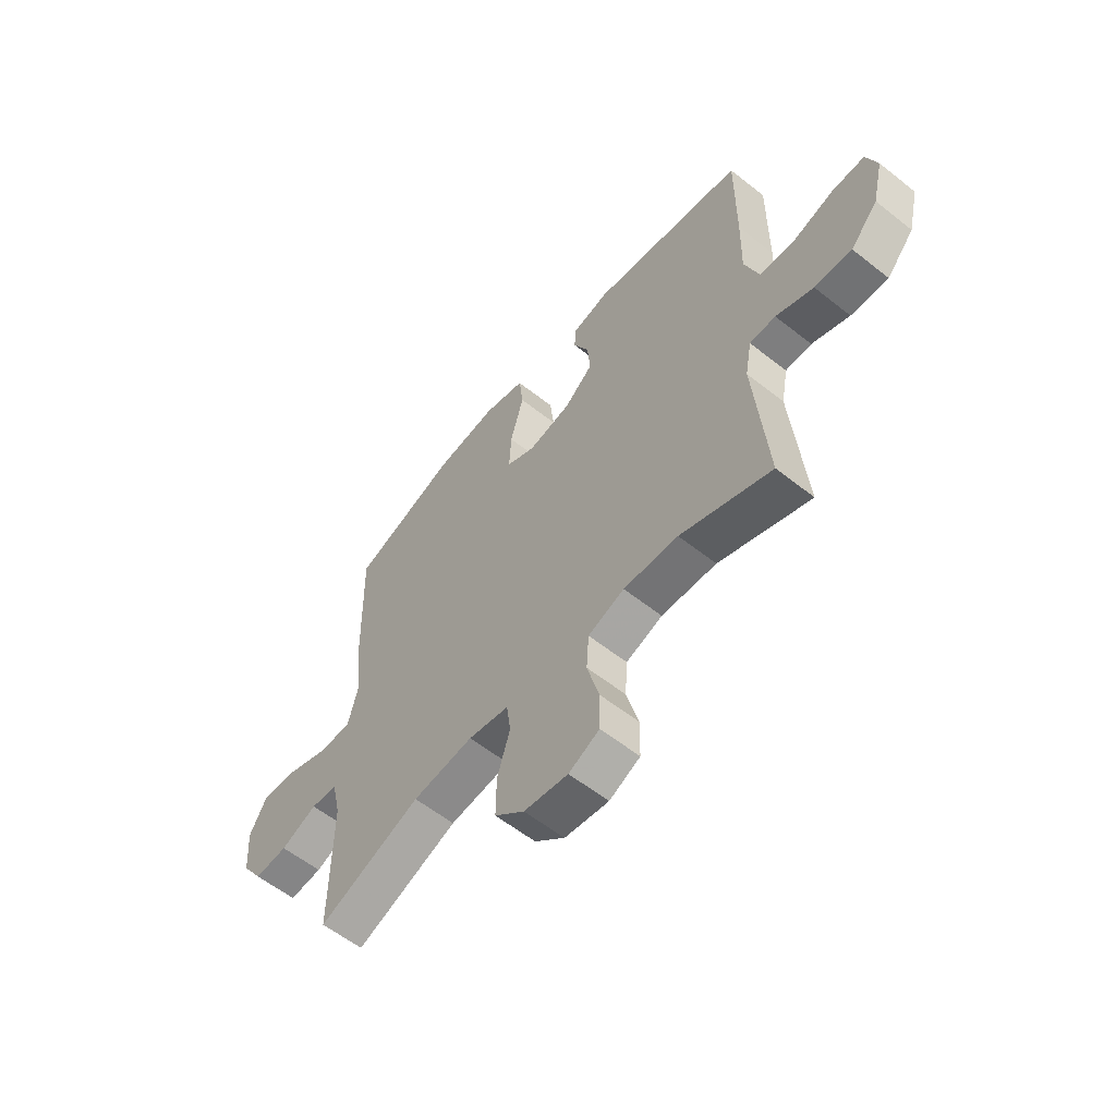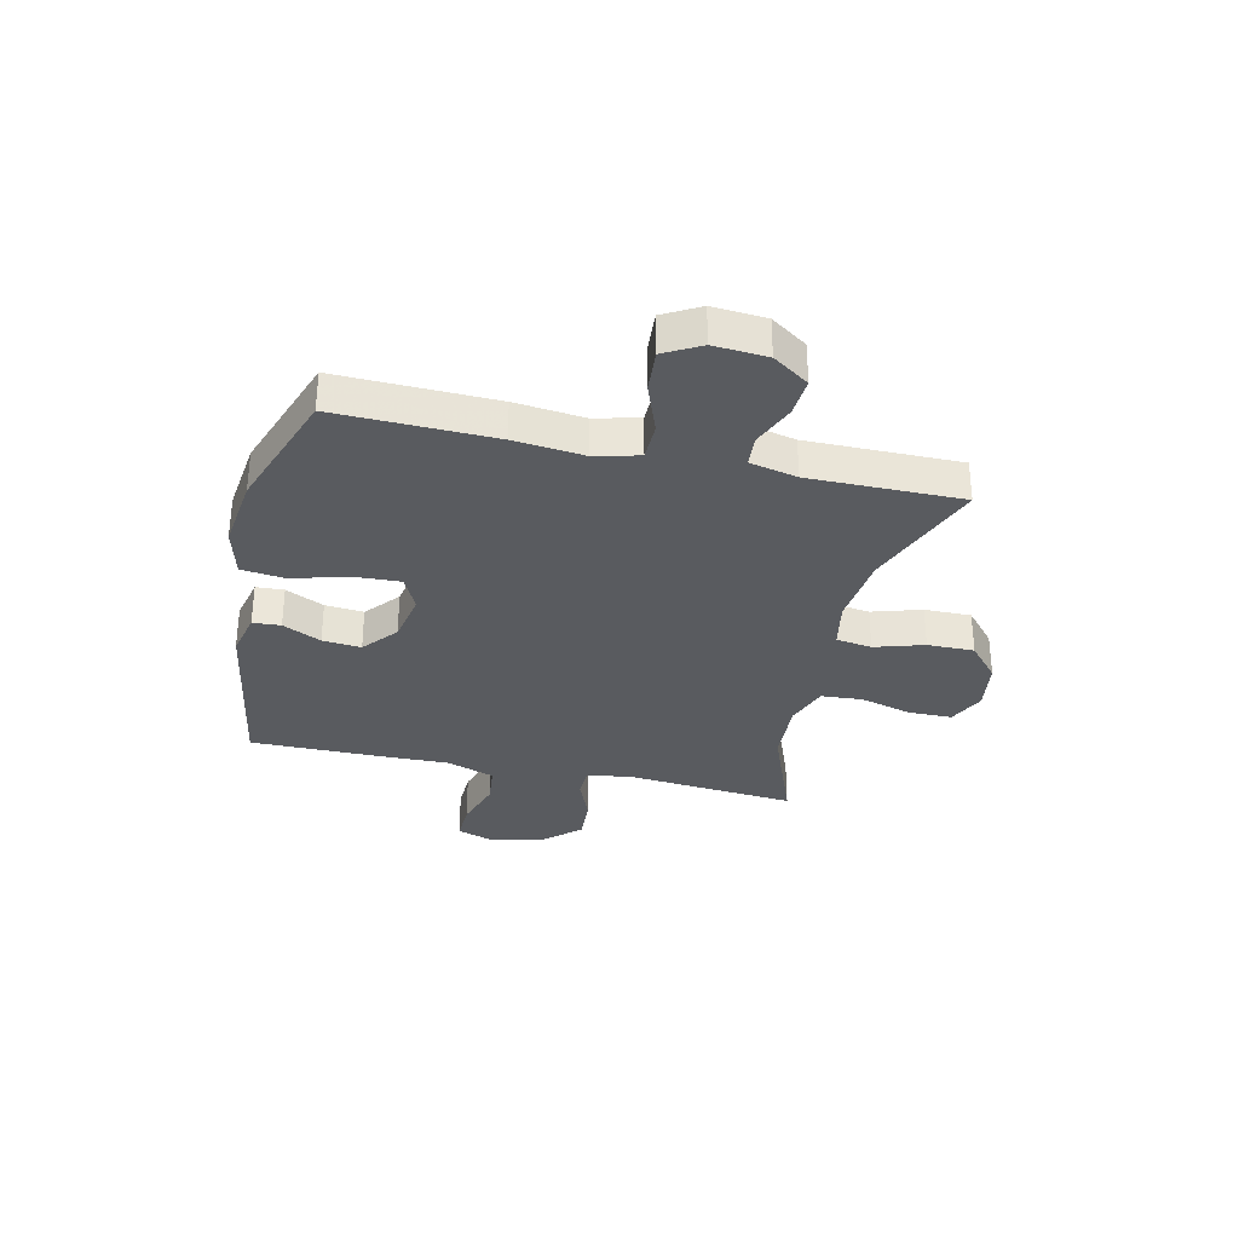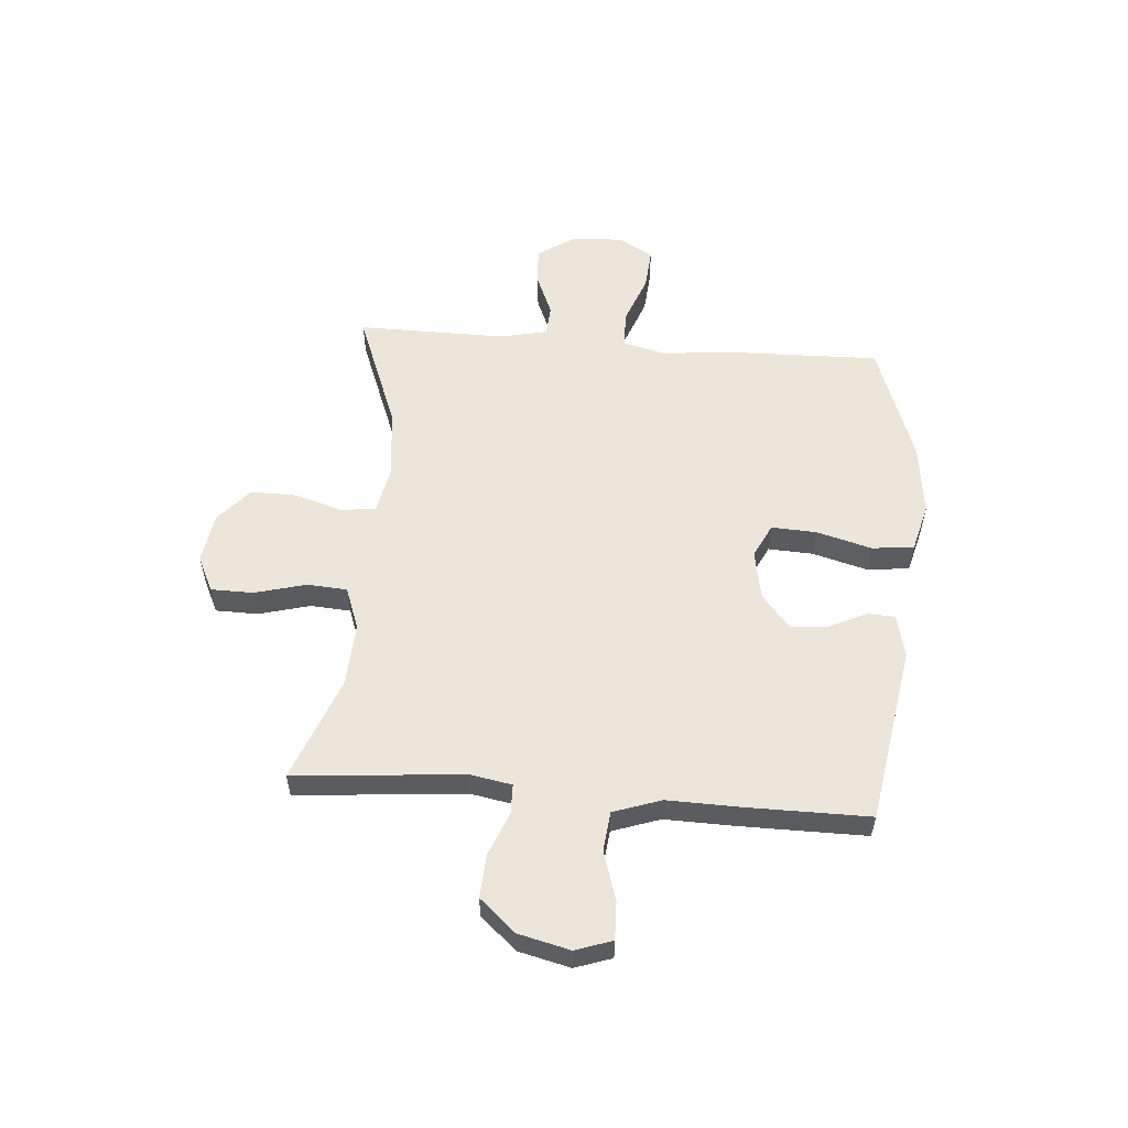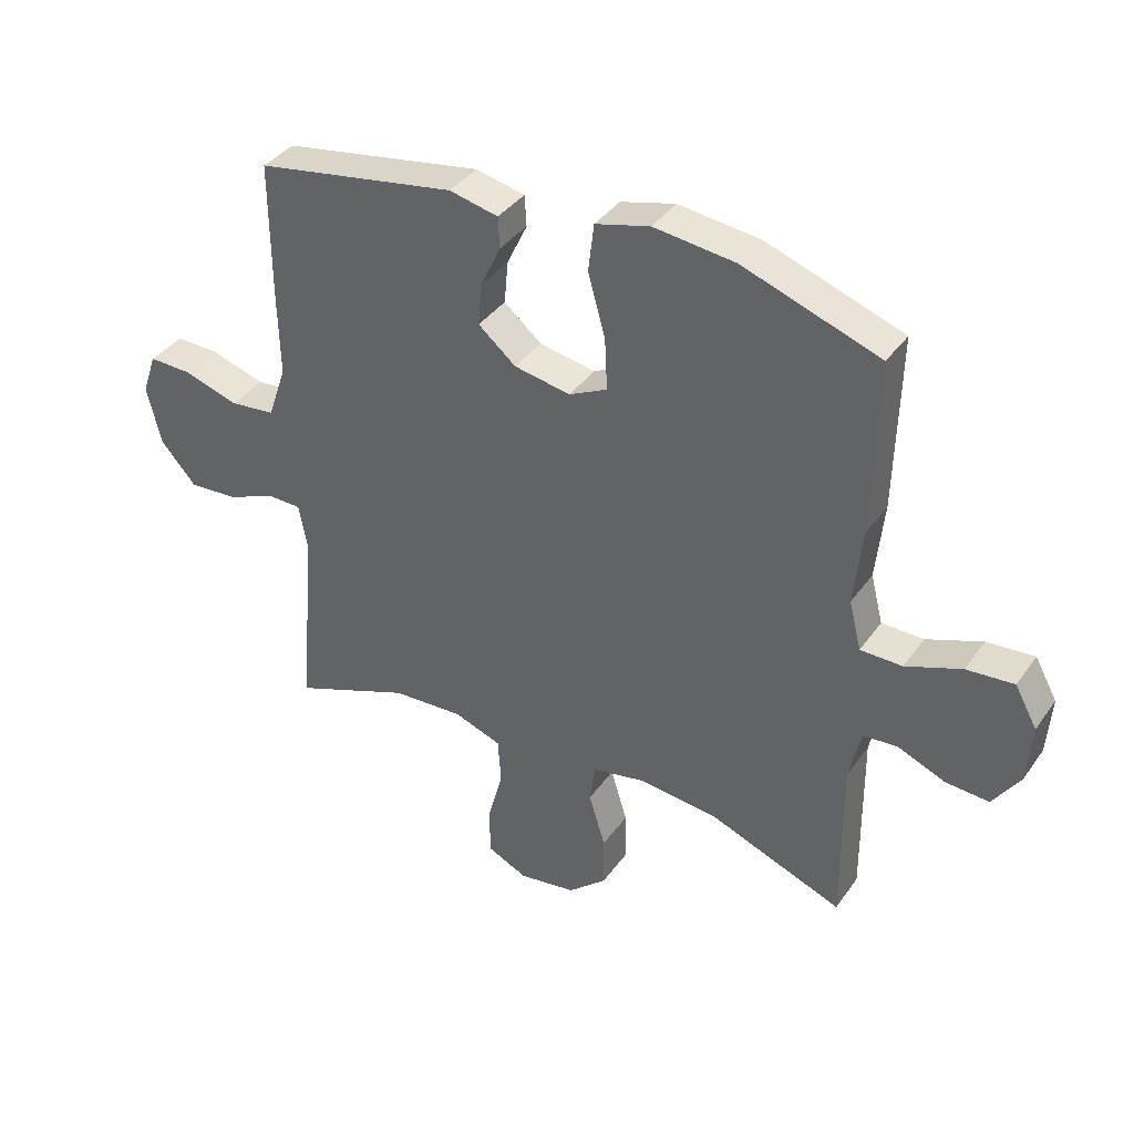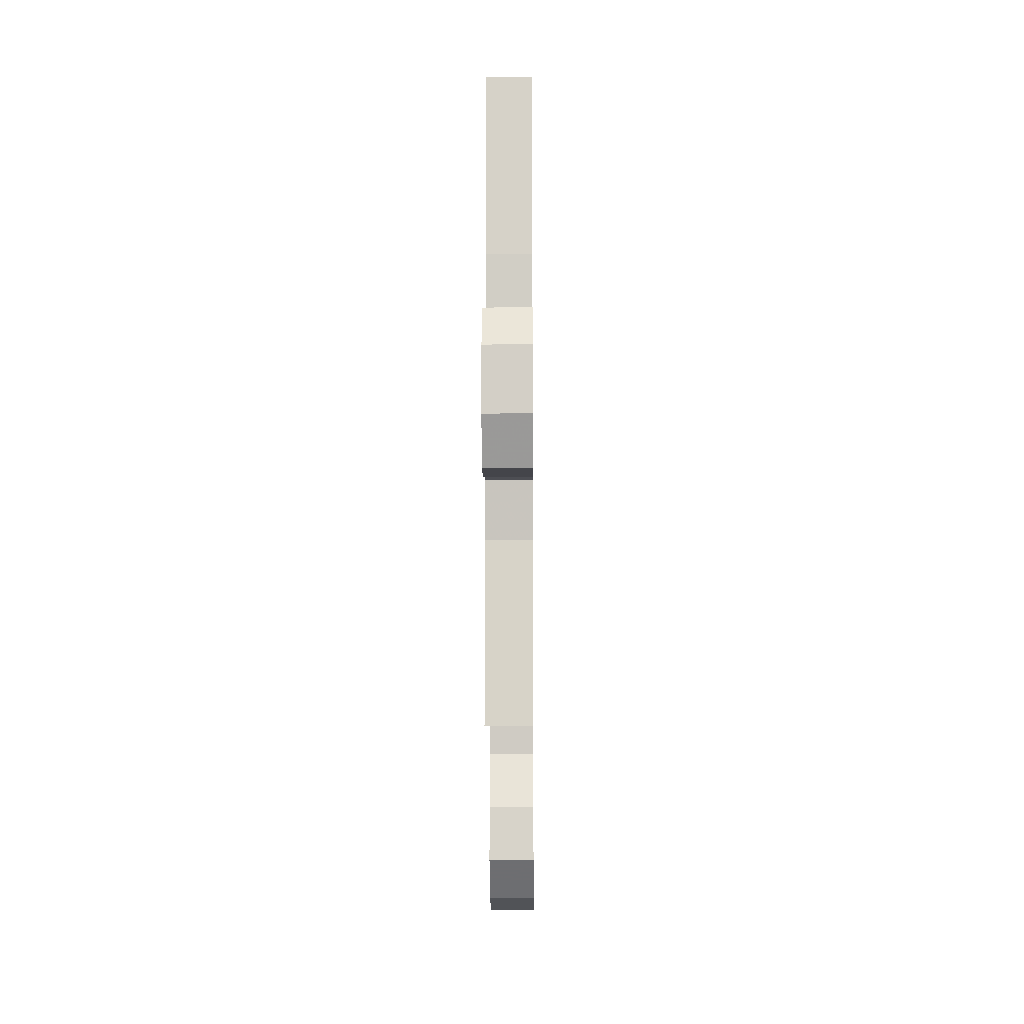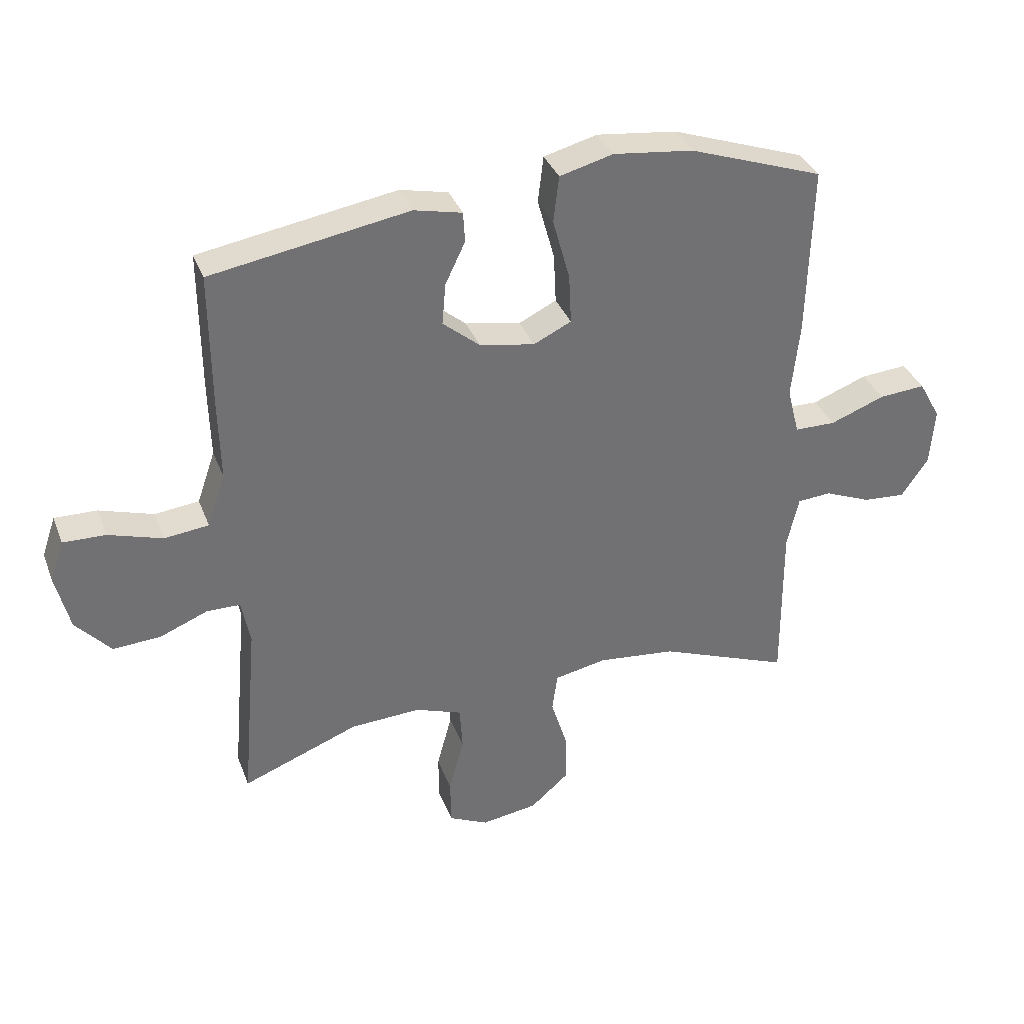
<metadata>
{"format":"obj","ext":"obj","renderer":"f3d","projection":"perspective","resolution":1024,"background":"white","views":[{"elev":-58.5,"azim":-129.3,"up":"+Z"},{"elev":-32.3,"azim":77.1,"up":"+Y"},{"elev":55.8,"azim":-85.5,"up":"+Y"},{"elev":37.8,"azim":31.2,"up":"+Z"},{"elev":-13.3,"azim":90.5,"up":"+Z"},{"elev":35.4,"azim":-19.3,"up":"+Z"}]}
</metadata>
<code>
v -0.5 0.07 0.5
v -0.175 0.07 0.554
v -0.096 0.07 0.536
v -0.093 0.07 0.486
v -0.126 0.07 0.417
v -0.132 0.07 0.348
v -0.071 0.07 0.297
v 0.02 0.07 0.28
v 0.082 0.07 0.31
v 0.078 0.07 0.392
v 0.05 0.07 0.494
v 0.059 0.07 0.571
v 0.147 0.07 0.594
v 0.279 0.07 0.578
v 0.5 0.07 0.5
v 0.493 0.07 0.217
v 0.48 0.07 0.092
v 0.5 0.07 0.013
v 0.568 0.07 0.012
v 0.658 0.07 0.046
v 0.735 0.07 0.052
v 0.771 0.07 -0.013
v 0.764 0.07 -0.109
v 0.72 0.07 -0.174
v 0.65 0.07 -0.169
v 0.573 0.07 -0.137
v 0.517 0.07 -0.141
v 0.498 0.07 -0.226
v 0.5 0.07 -0.5
v 0.283 0.07 -0.416
v 0.154 0.07 -0.402
v 0.068 0.07 -0.419
v 0.059 0.07 -0.483
v 0.086 0.07 -0.571
v 0.087 0.07 -0.655
v 0.024 0.07 -0.71
v -0.069 0.07 -0.724
v -0.134 0.07 -0.693
v -0.135 0.07 -0.615
v -0.11 0.07 -0.522
v -0.115 0.07 -0.448
v -0.192 0.07 -0.42
v -0.308 0.07 -0.426
v -0.5 0.07 -0.5
v -0.473 0.07 -0.19
v -0.487 0.07 -0.114
v -0.542 0.07 -0.113
v -0.621 0.07 -0.145
v -0.7 0.07 -0.15
v -0.758 0.07 -0.085
v -0.781 0.07 0.01
v -0.758 0.07 0.077
v -0.688 0.07 0.075
v -0.599 0.07 0.047
v -0.526 0.07 0.055
v -0.496 0.07 0.142
v -0.499 0.07 0.273
v -0.5 0 0.5
v -0.175 0 0.554
v -0.096 0 0.536
v -0.093 0 0.486
v -0.126 0 0.417
v -0.132 0 0.348
v -0.071 0 0.297
v 0.02 0 0.28
v 0.082 0 0.31
v 0.078 0 0.392
v 0.05 0 0.494
v 0.059 0 0.571
v 0.147 0 0.594
v 0.279 0 0.578
v 0.5 0 0.5
v 0.493 0 0.217
v 0.48 0 0.092
v 0.5 0 0.013
v 0.568 0 0.012
v 0.658 0 0.046
v 0.735 0 0.052
v 0.771 0 -0.013
v 0.764 0 -0.109
v 0.72 0 -0.174
v 0.65 0 -0.169
v 0.573 0 -0.137
v 0.517 0 -0.141
v 0.498 0 -0.226
v 0.5 0 -0.5
v 0.283 0 -0.416
v 0.154 0 -0.402
v 0.068 0 -0.419
v 0.059 0 -0.483
v 0.086 0 -0.571
v 0.087 0 -0.655
v 0.024 0 -0.71
v -0.069 0 -0.724
v -0.134 0 -0.693
v -0.135 0 -0.615
v -0.11 0 -0.522
v -0.115 0 -0.448
v -0.192 0 -0.42
v -0.308 0 -0.426
v -0.5 0 -0.5
v -0.473 0 -0.19
v -0.487 0 -0.114
v -0.542 0 -0.113
v -0.621 0 -0.145
v -0.7 0 -0.15
v -0.758 0 -0.085
v -0.781 0 0.01
v -0.758 0 0.077
v -0.688 0 0.075
v -0.599 0 0.047
v -0.526 0 0.055
v -0.496 0 0.142
v -0.499 0 0.273
f 56 57 1 2
f 55 56 2 3
f 51 52 53 54
f 51 54 55
f 50 51 55
f 47 48 49 50
f 46 47 50 55
f 43 44 45
f 42 43 45 46
f 41 42 46 55
f 37 38 39 40
f 37 40 41
f 36 37 41
f 33 34 35 36
f 32 33 36 41
f 31 32 41 55
f 28 29 30
f 27 28 30 31
f 23 24 25 26
f 23 26 27
f 22 23 27
f 19 20 21 22
f 18 19 22 27
f 17 18 27 31
f 10 11 12 13
f 9 10 13 14
f 55 3 4 5
f 55 5 6
f 31 55 6 7
f 17 31 7 8
f 16 17 8 9
f 9 14 15 16
f 59 58 114 113
f 60 59 113 112
f 111 110 109 108
f 112 111 108
f 112 108 107
f 107 106 105 104
f 112 107 104 103
f 102 101 100
f 103 102 100 99
f 112 103 99 98
f 97 96 95 94
f 98 97 94
f 98 94 93
f 93 92 91 90
f 98 93 90 89
f 112 98 89 88
f 87 86 85
f 88 87 85 84
f 83 82 81 80
f 84 83 80
f 84 80 79
f 79 78 77 76
f 84 79 76 75
f 88 84 75 74
f 70 69 68 67
f 71 70 67 66
f 62 61 60 112
f 63 62 112
f 64 63 112 88
f 65 64 88 74
f 66 65 74 73
f 73 72 71 66
f 1 58 59 2
f 2 59 60 3
f 3 60 61 4
f 4 61 62 5
f 5 62 63 6
f 6 63 64 7
f 7 64 65 8
f 8 65 66 9
f 9 66 67 10
f 10 67 68 11
f 11 68 69 12
f 12 69 70 13
f 13 70 71 14
f 14 71 72 15
f 15 72 73 16
f 16 73 74 17
f 17 74 75 18
f 18 75 76 19
f 19 76 77 20
f 20 77 78 21
f 21 78 79 22
f 22 79 80 23
f 23 80 81 24
f 24 81 82 25
f 25 82 83 26
f 26 83 84 27
f 27 84 85 28
f 28 85 86 29
f 29 86 87 30
f 30 87 88 31
f 31 88 89 32
f 32 89 90 33
f 33 90 91 34
f 34 91 92 35
f 35 92 93 36
f 36 93 94 37
f 37 94 95 38
f 38 95 96 39
f 39 96 97 40
f 40 97 98 41
f 41 98 99 42
f 42 99 100 43
f 43 100 101 44
f 44 101 102 45
f 45 102 103 46
f 46 103 104 47
f 47 104 105 48
f 48 105 106 49
f 49 106 107 50
f 50 107 108 51
f 51 108 109 52
f 52 109 110 53
f 53 110 111 54
f 54 111 112 55
f 55 112 113 56
f 56 113 114 57
f 57 114 58 1

</code>
